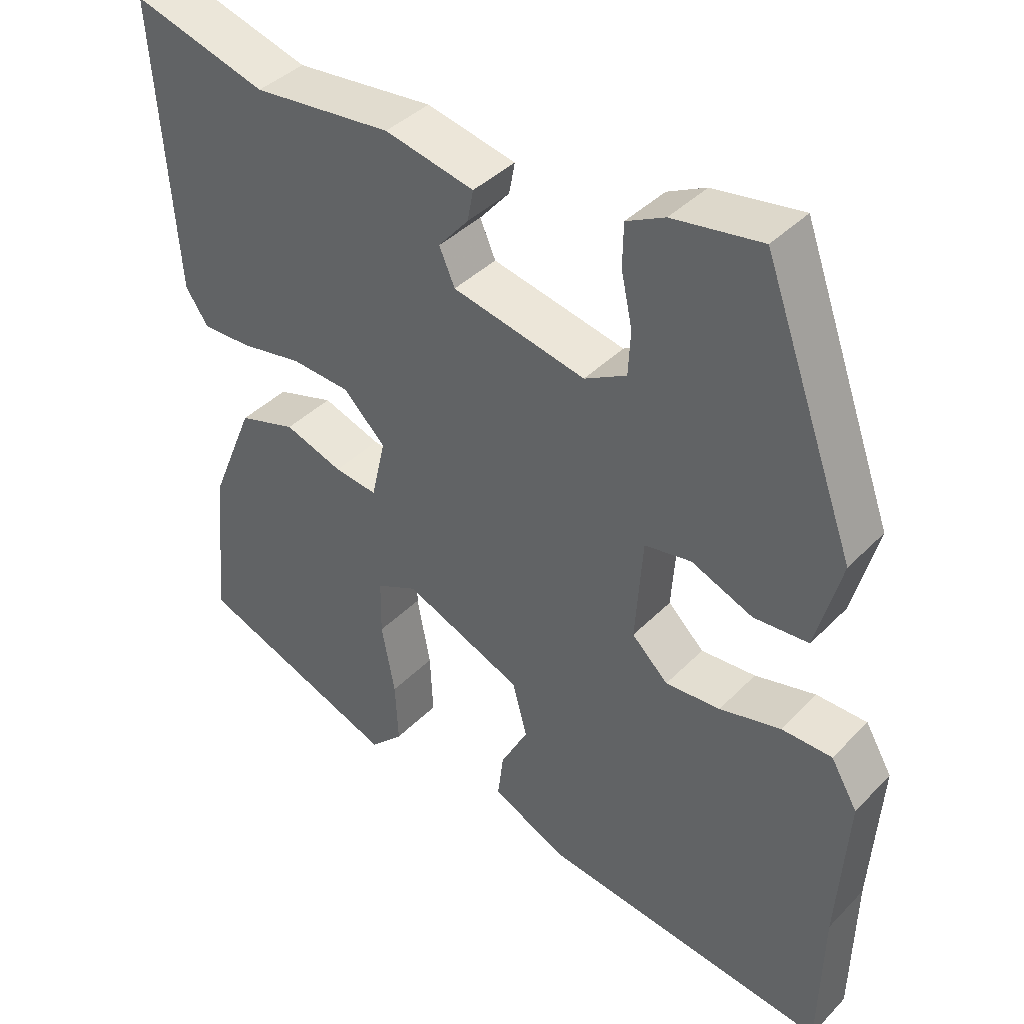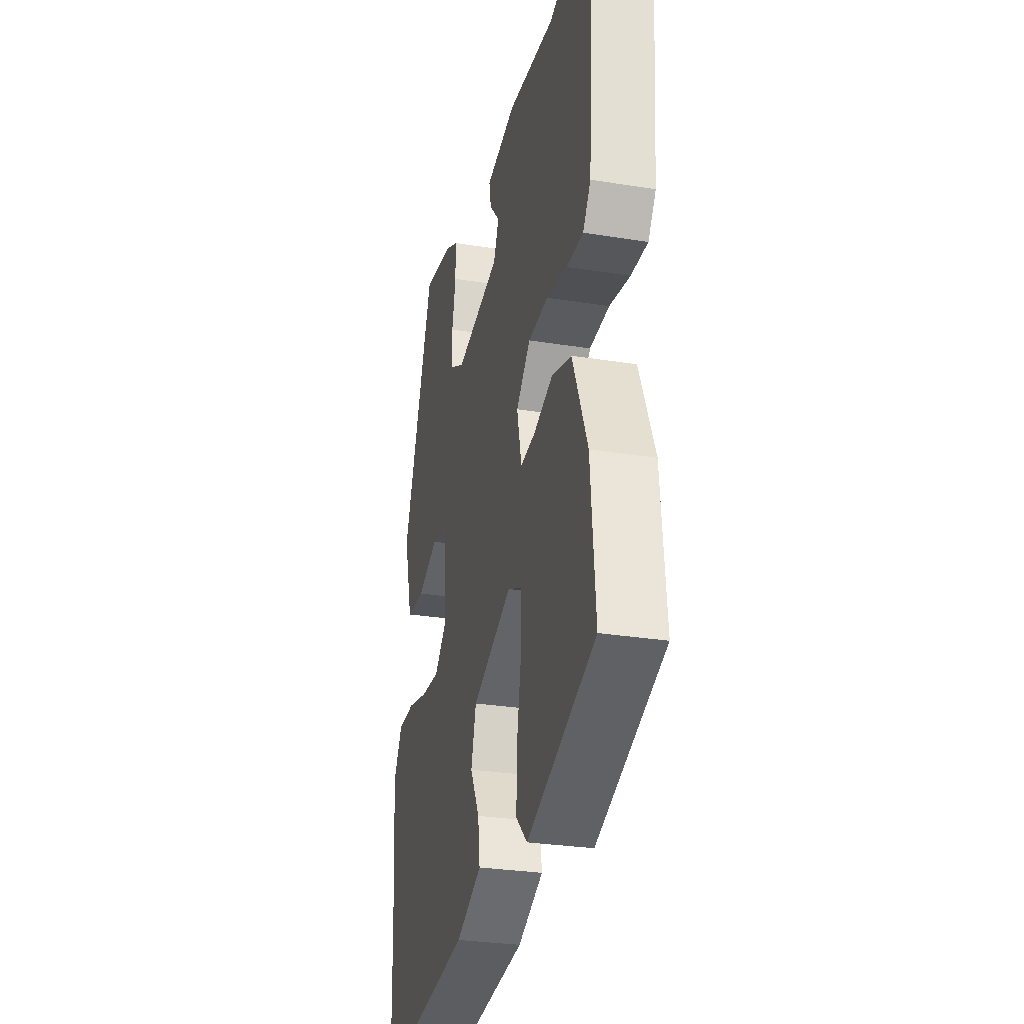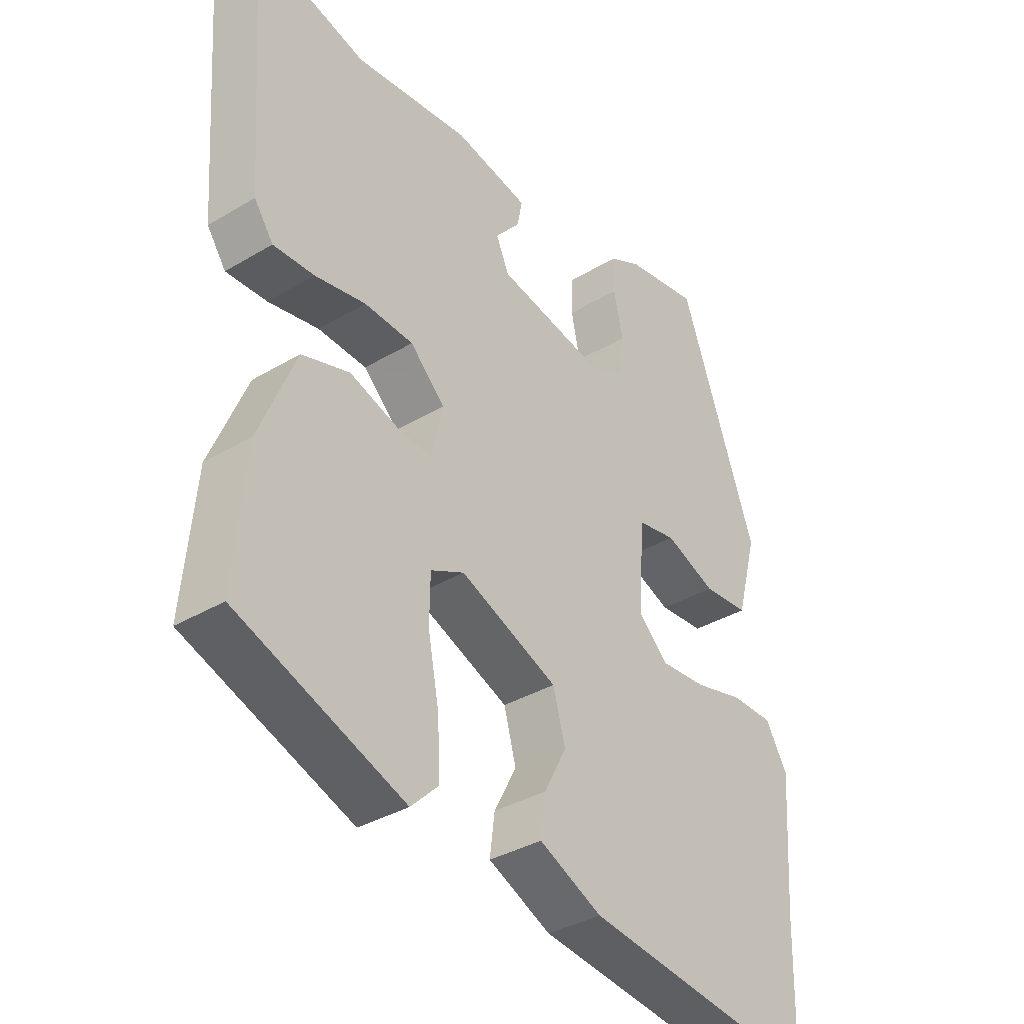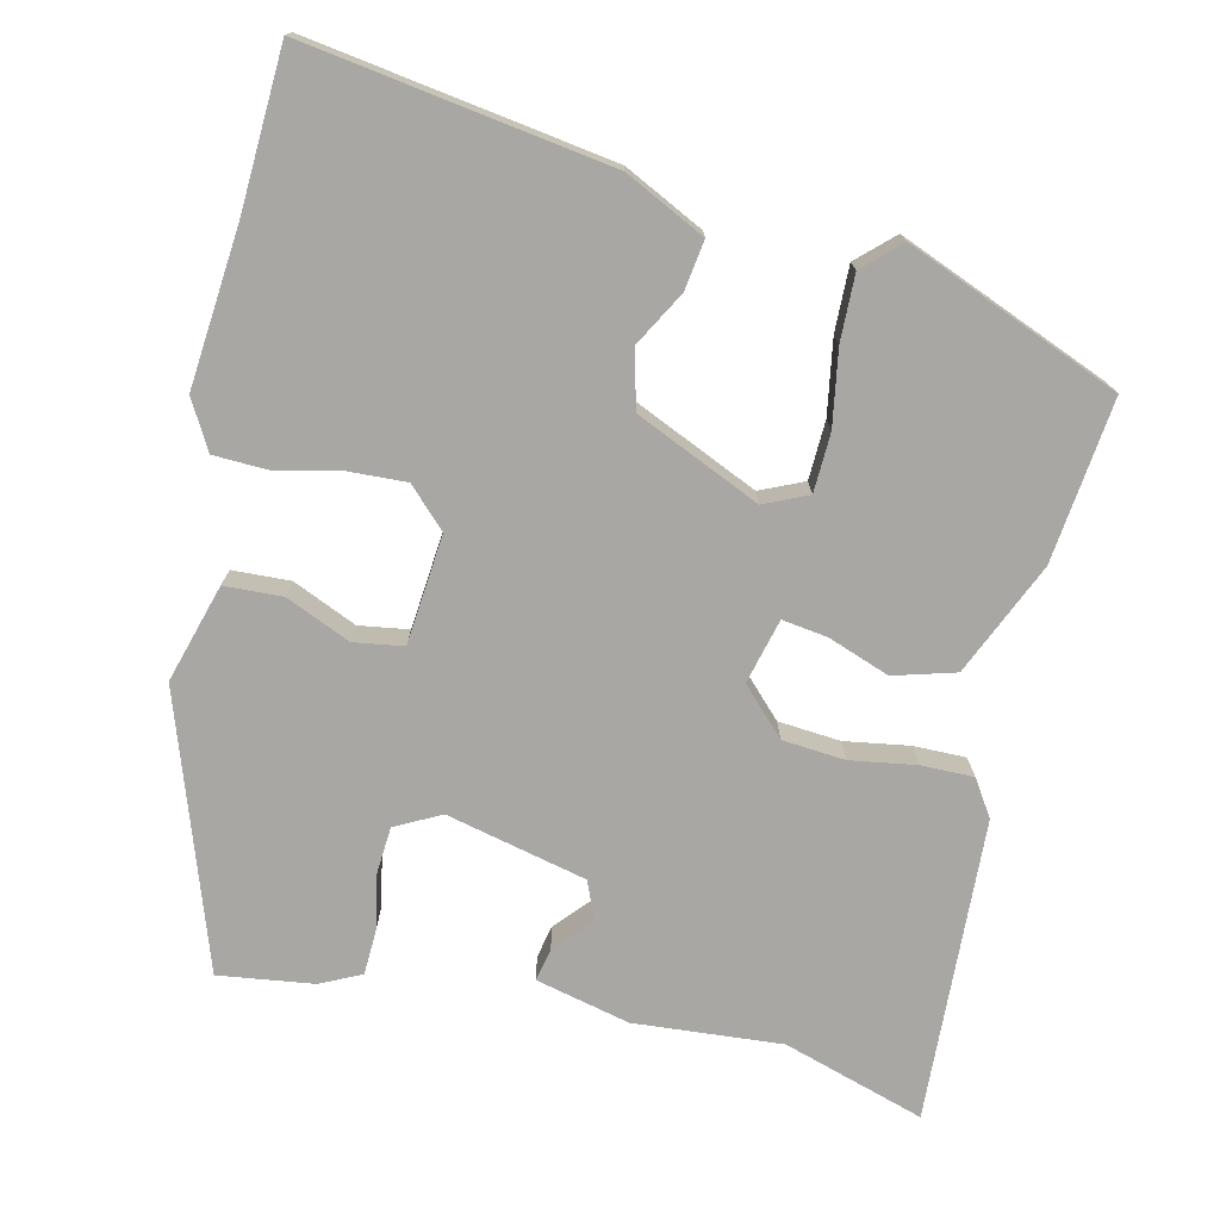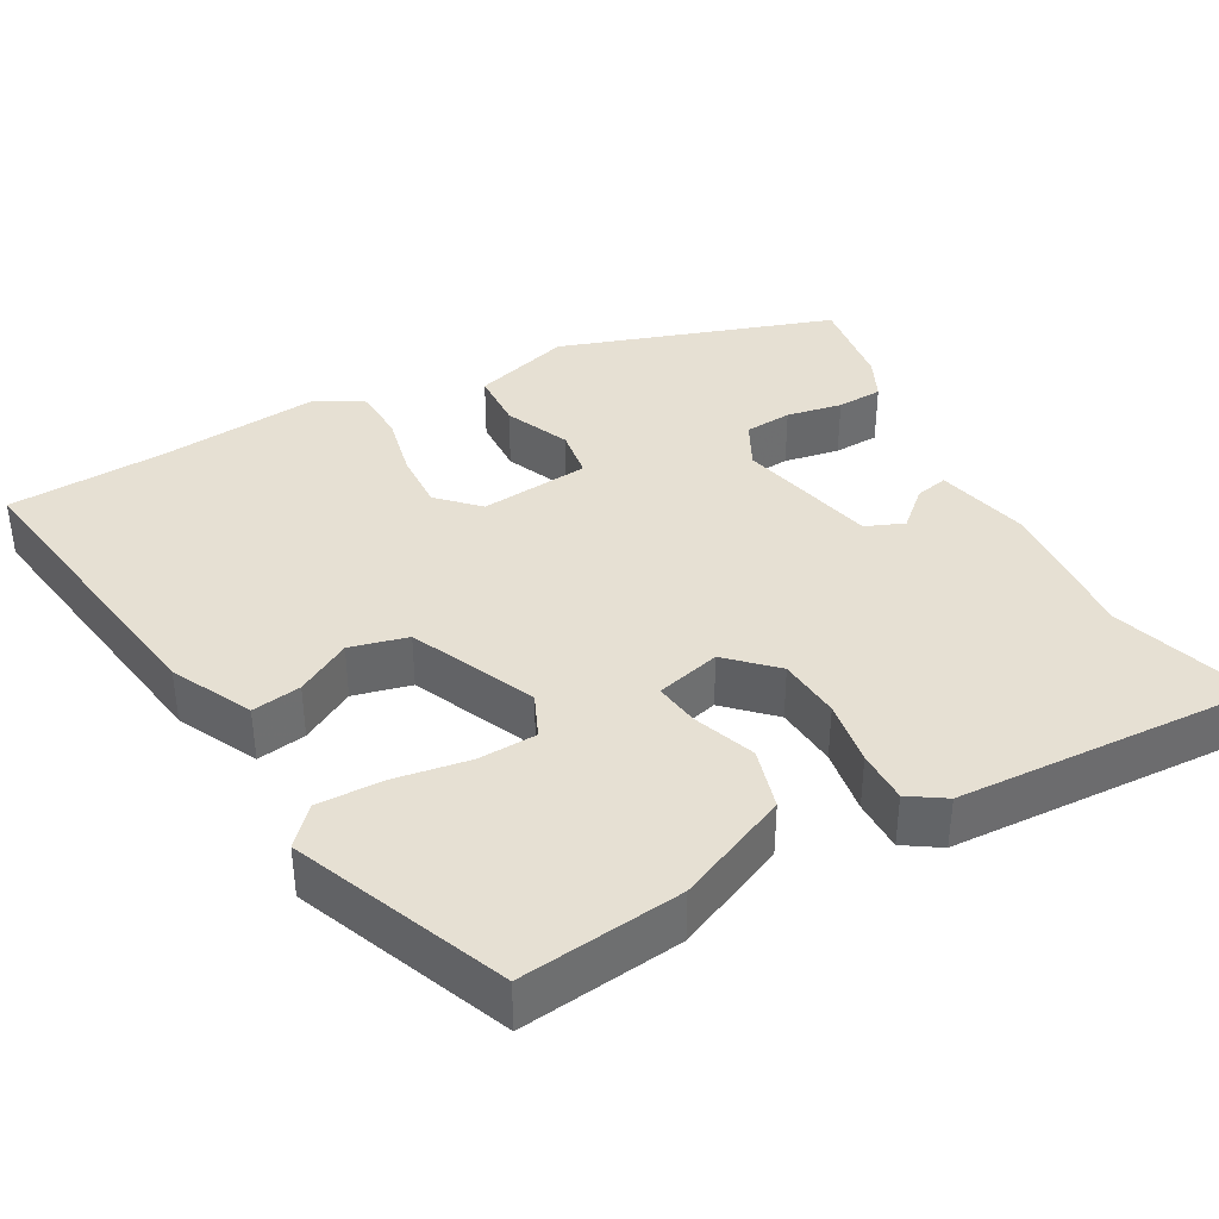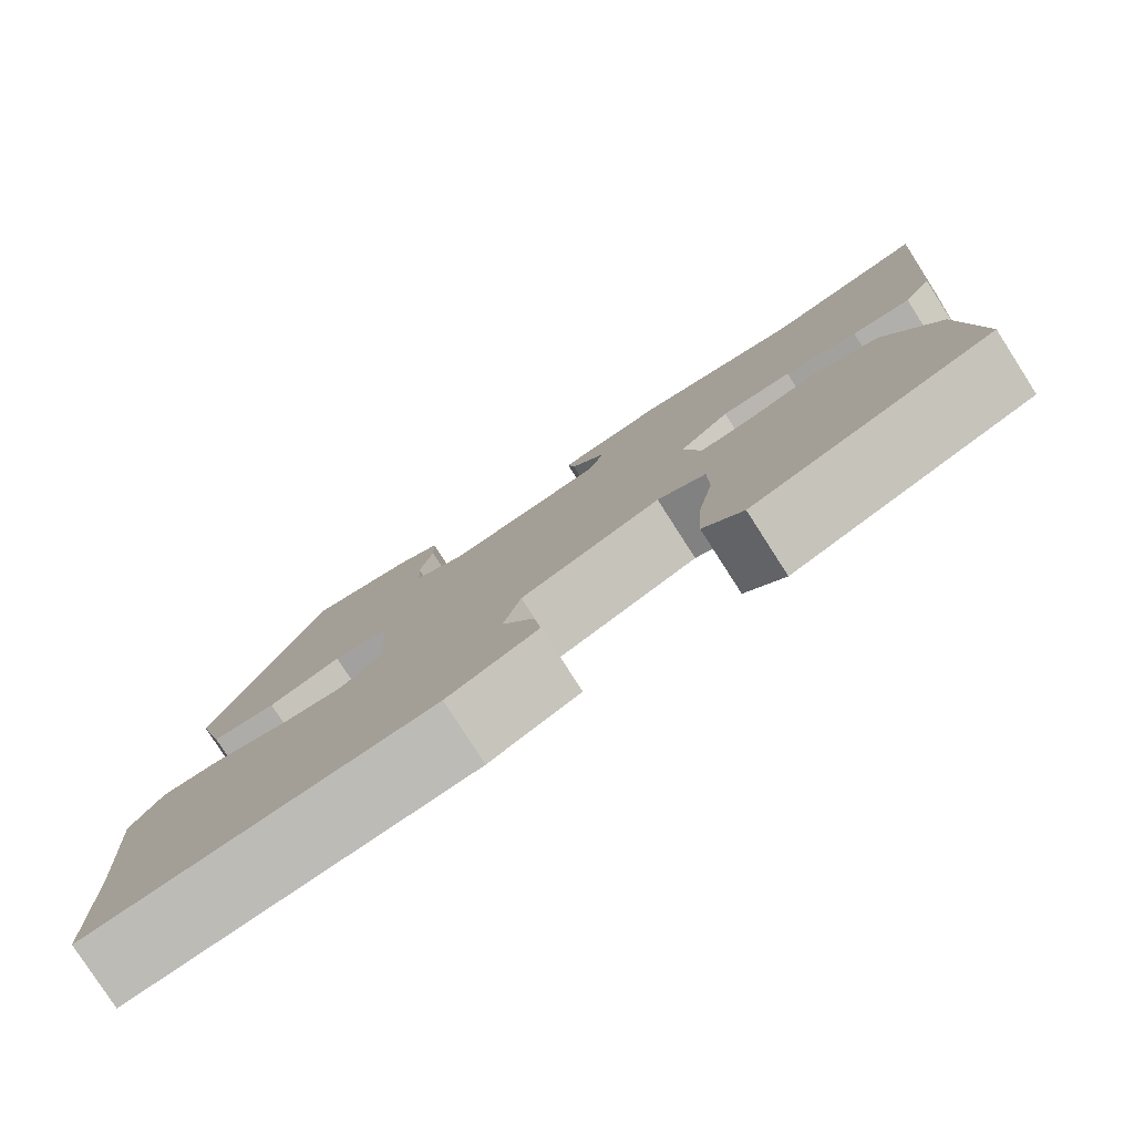
<metadata>
{"format":"obj","ext":"obj","renderer":"f3d","projection":"perspective","resolution":1024,"background":"white","views":[{"elev":40.0,"azim":39.1,"up":"+Z"},{"elev":-28.7,"azim":-103.6,"up":"+Z"},{"elev":-35.5,"azim":-51.6,"up":"+Z"},{"elev":-74.5,"azim":165.7,"up":"+Y"},{"elev":38.4,"azim":-120.3,"up":"+Y"},{"elev":-79.5,"azim":-147.3,"up":"+Z"}]}
</metadata>
<code>
v -0.48 0.07 -0.397
v -0.461 0.07 -0.189
v -0.401 0.07 -0.044
v -0.323 0.07 -0.02
v -0.244 0.07 -0.047
v -0.186 0.07 -0.054
v -0.167 0.07 0.029
v -0.224 0.07 0.085
v -0.304 0.07 0.09
v -0.387 0.07 0.075
v -0.454 0.07 0.073
v -0.485 0.07 0.118
v -0.513 0.07 0.504
v -0.331 0.07 0.452
v -0.143 0.07 0.471
v -0.022 0.07 0.445
v -0.03 0.07 0.403
v -0.071 0.07 0.355
v -0.05 0.07 0.307
v 0.13 0.07 0.269
v 0.187 0.07 0.3
v 0.19 0.07 0.36
v 0.175 0.07 0.43
v 0.176 0.07 0.488
v 0.228 0.07 0.514
v 0.348 0.07 0.533
v 0.473 0.07 0.19
v 0.439 0.07 0.064
v 0.365 0.07 0.059
v 0.282 0.07 0.093
v 0.219 0.07 0.082
v 0.209 0.07 -0.058
v 0.258 0.07 -0.105
v 0.332 0.07 -0.1
v 0.414 0.07 -0.08
v 0.482 0.07 -0.081
v 0.518 0.07 -0.142
v 0.504 0.07 -0.346
v 0.499 0.07 -0.548
v 0.111 0.07 -0.498
v 0.008 0.07 -0.45
v 0.016 0.07 -0.387
v 0.053 0.07 -0.317
v 0.033 0.07 -0.244
v -0.127 0.07 -0.177
v -0.182 0.07 -0.203
v -0.183 0.07 -0.278
v -0.165 0.07 -0.373
v -0.161 0.07 -0.457
v -0.206 0.07 -0.501
v -0.48 0 -0.397
v -0.461 0 -0.189
v -0.401 0 -0.044
v -0.323 0 -0.02
v -0.244 0 -0.047
v -0.186 0 -0.054
v -0.167 0 0.029
v -0.224 0 0.085
v -0.304 0 0.09
v -0.387 0 0.075
v -0.454 0 0.073
v -0.485 0 0.118
v -0.513 0 0.504
v -0.331 0 0.452
v -0.143 0 0.471
v -0.022 0 0.445
v -0.03 0 0.403
v -0.071 0 0.355
v -0.05 0 0.307
v 0.13 0 0.269
v 0.187 0 0.3
v 0.19 0 0.36
v 0.175 0 0.43
v 0.176 0 0.488
v 0.228 0 0.514
v 0.348 0 0.533
v 0.473 0 0.19
v 0.439 0 0.064
v 0.365 0 0.059
v 0.282 0 0.093
v 0.219 0 0.082
v 0.209 0 -0.058
v 0.258 0 -0.105
v 0.332 0 -0.1
v 0.414 0 -0.08
v 0.482 0 -0.081
v 0.518 0 -0.142
v 0.504 0 -0.346
v 0.499 0 -0.548
v 0.111 0 -0.498
v 0.008 0 -0.45
v 0.016 0 -0.387
v 0.053 0 -0.317
v 0.033 0 -0.244
v -0.127 0 -0.177
v -0.182 0 -0.203
v -0.183 0 -0.278
v -0.165 0 -0.373
v -0.161 0 -0.457
v -0.206 0 -0.501
f 3 4 5
f 2 3 5
f 1 2 5
f 50 1 5
f 49 50 5
f 48 49 5
f 47 48 5
f 46 47 5 6
f 45 46 6 7
f 44 45 7
f 41 42 43
f 40 41 43
f 39 40 43
f 38 39 43
f 38 43 44
f 37 38 44
f 36 37 44
f 35 36 44
f 34 35 44
f 33 34 44
f 32 33 44 7
f 28 29 30
f 27 28 30
f 26 27 30
f 25 26 30
f 24 25 30
f 23 24 30
f 22 23 30
f 21 22 30 31
f 31 32 7
f 21 31 7
f 20 21 7
f 16 17 18
f 15 16 18
f 14 15 18
f 14 18 19
f 13 14 19
f 12 13 19
f 11 12 19
f 10 11 19
f 9 10 19
f 8 9 19 20
f 7 8 20
f 55 54 53
f 55 53 52
f 55 52 51
f 55 51 100
f 55 100 99
f 55 99 98
f 55 98 97
f 56 55 97 96
f 57 56 96 95
f 57 95 94
f 93 92 91
f 93 91 90
f 93 90 89
f 93 89 88
f 94 93 88
f 94 88 87
f 94 87 86
f 94 86 85
f 94 85 84
f 94 84 83
f 57 94 83 82
f 80 79 78
f 80 78 77
f 80 77 76
f 80 76 75
f 80 75 74
f 80 74 73
f 80 73 72
f 81 80 72 71
f 57 82 81
f 57 81 71
f 57 71 70
f 68 67 66
f 68 66 65
f 68 65 64
f 69 68 64
f 69 64 63
f 69 63 62
f 69 62 61
f 69 61 60
f 69 60 59
f 70 69 59 58
f 70 58 57
f 1 51 52 2
f 2 52 53 3
f 3 53 54 4
f 4 54 55 5
f 5 55 56 6
f 6 56 57 7
f 7 57 58 8
f 8 58 59 9
f 9 59 60 10
f 10 60 61 11
f 11 61 62 12
f 12 62 63 13
f 13 63 64 14
f 14 64 65 15
f 15 65 66 16
f 16 66 67 17
f 17 67 68 18
f 18 68 69 19
f 19 69 70 20
f 20 70 71 21
f 21 71 72 22
f 22 72 73 23
f 23 73 74 24
f 24 74 75 25
f 25 75 76 26
f 26 76 77 27
f 27 77 78 28
f 28 78 79 29
f 29 79 80 30
f 30 80 81 31
f 31 81 82 32
f 32 82 83 33
f 33 83 84 34
f 34 84 85 35
f 35 85 86 36
f 36 86 87 37
f 37 87 88 38
f 38 88 89 39
f 39 89 90 40
f 40 90 91 41
f 41 91 92 42
f 42 92 93 43
f 43 93 94 44
f 44 94 95 45
f 45 95 96 46
f 46 96 97 47
f 47 97 98 48
f 48 98 99 49
f 49 99 100 50
f 50 100 51 1

</code>
